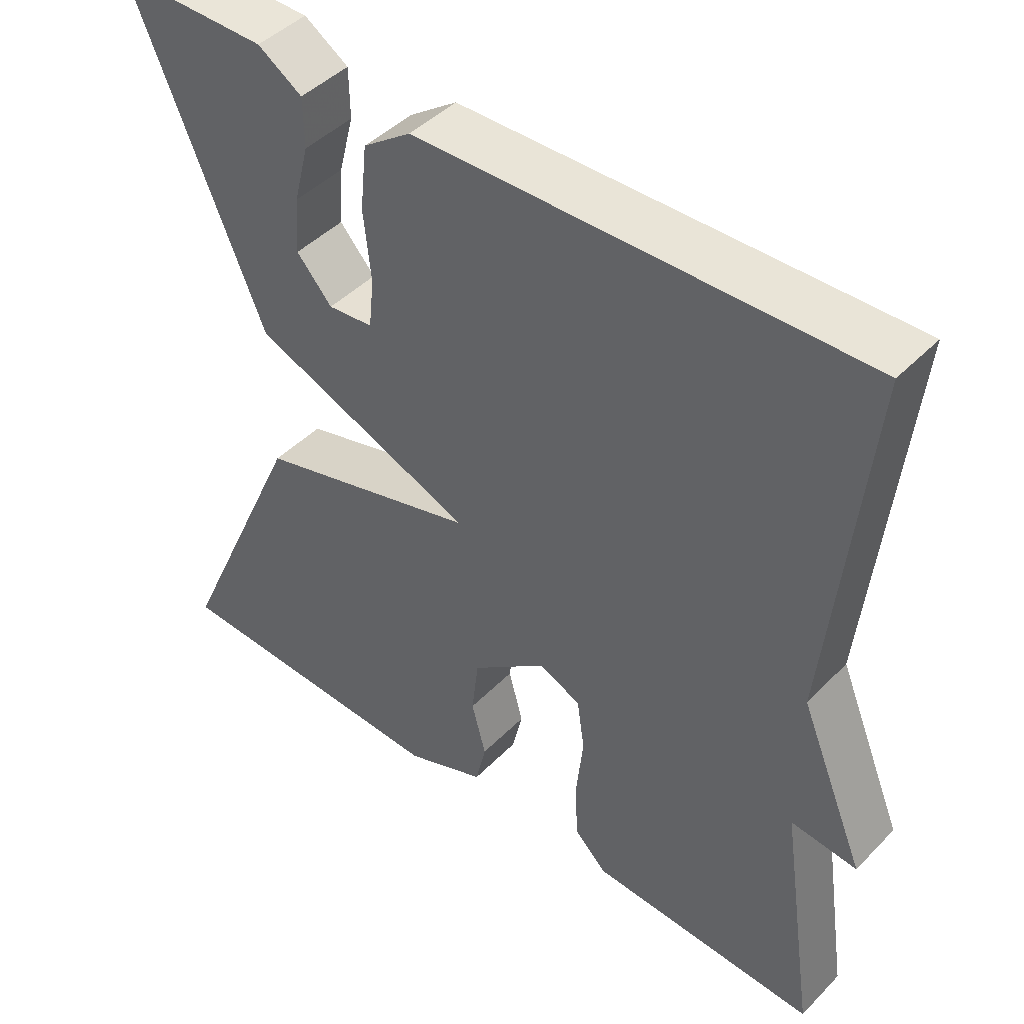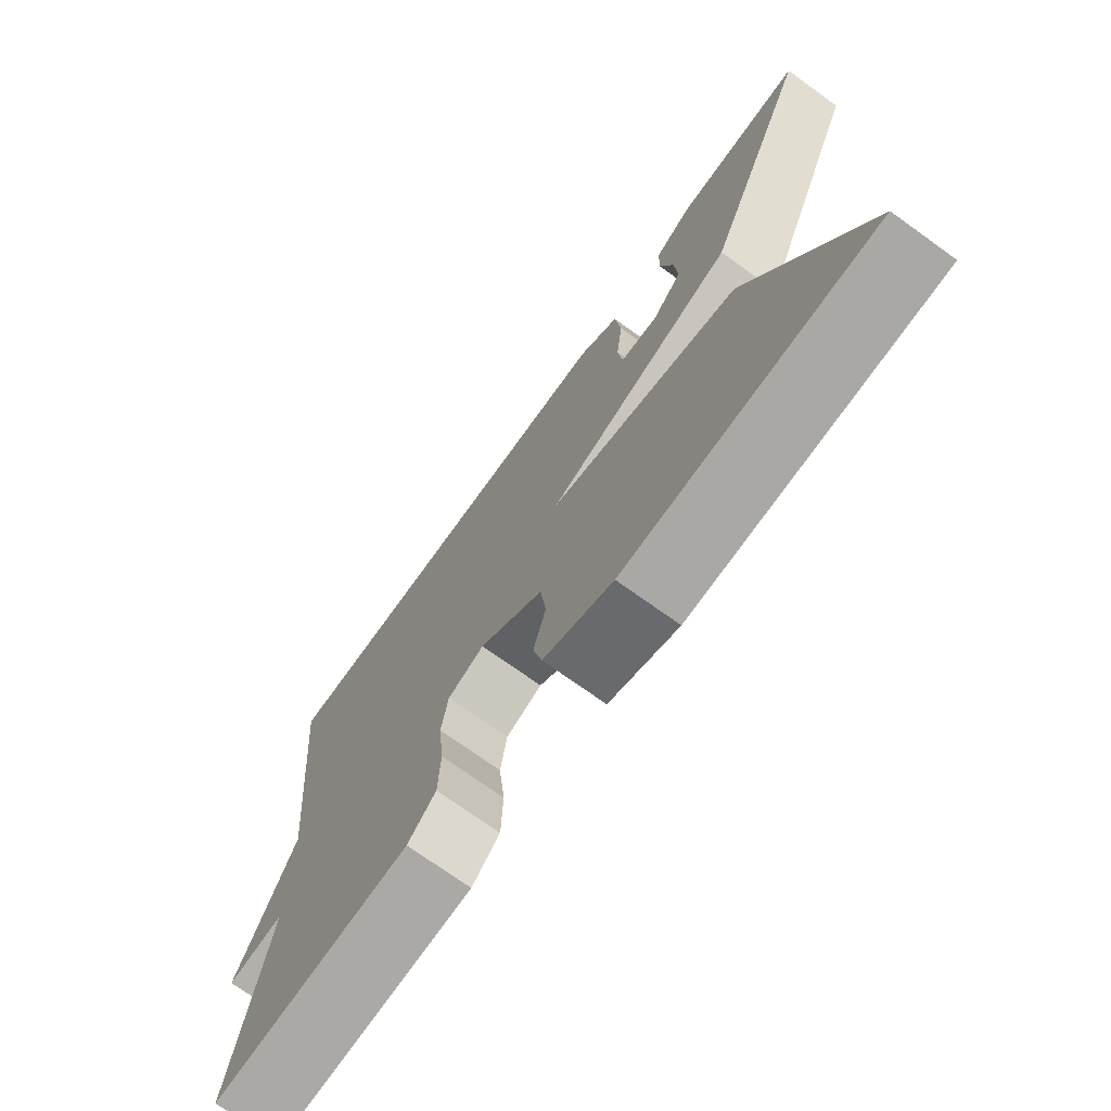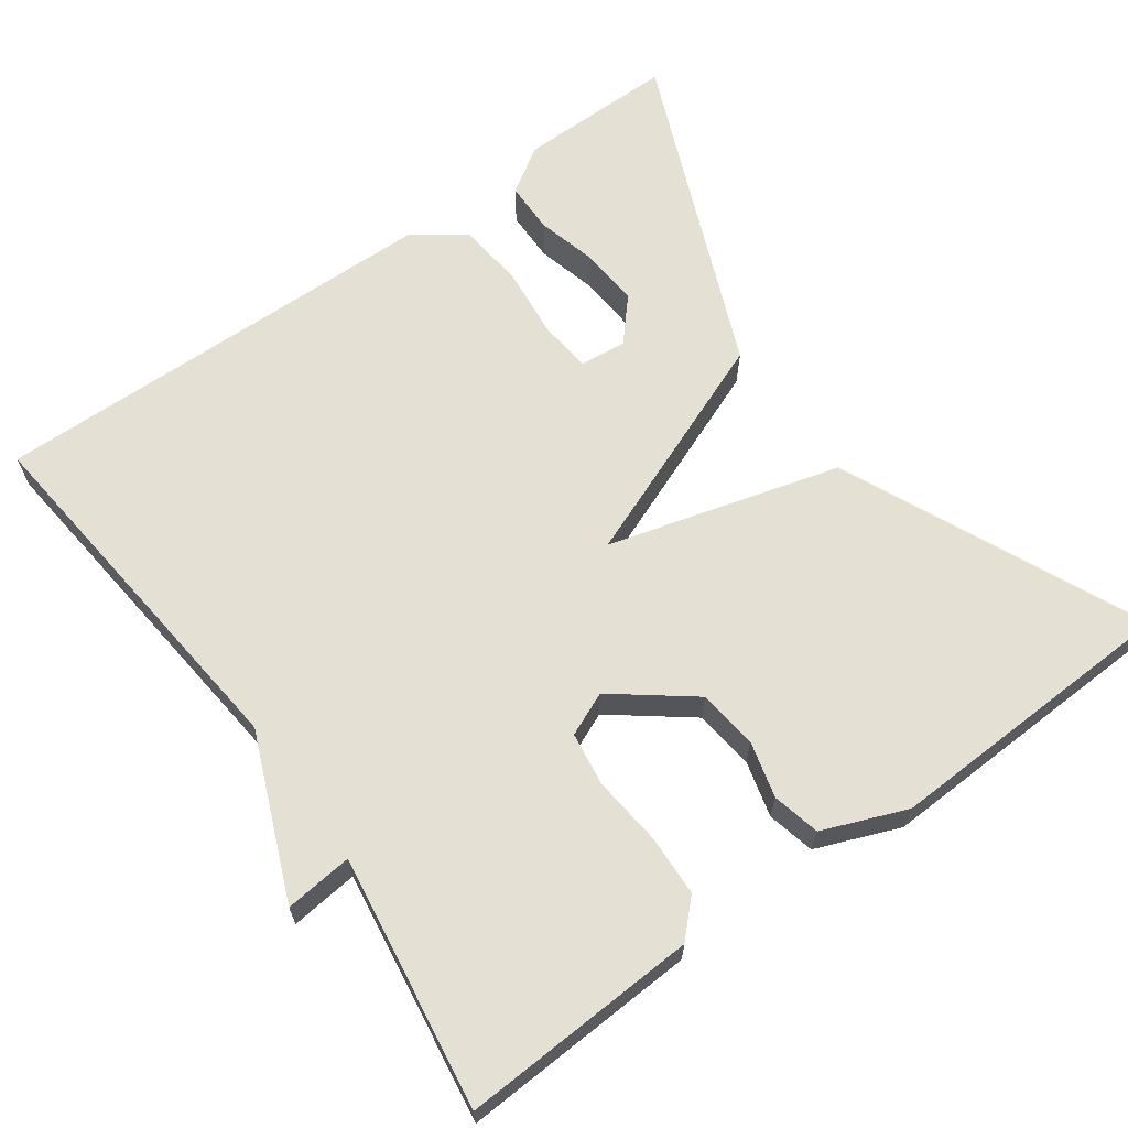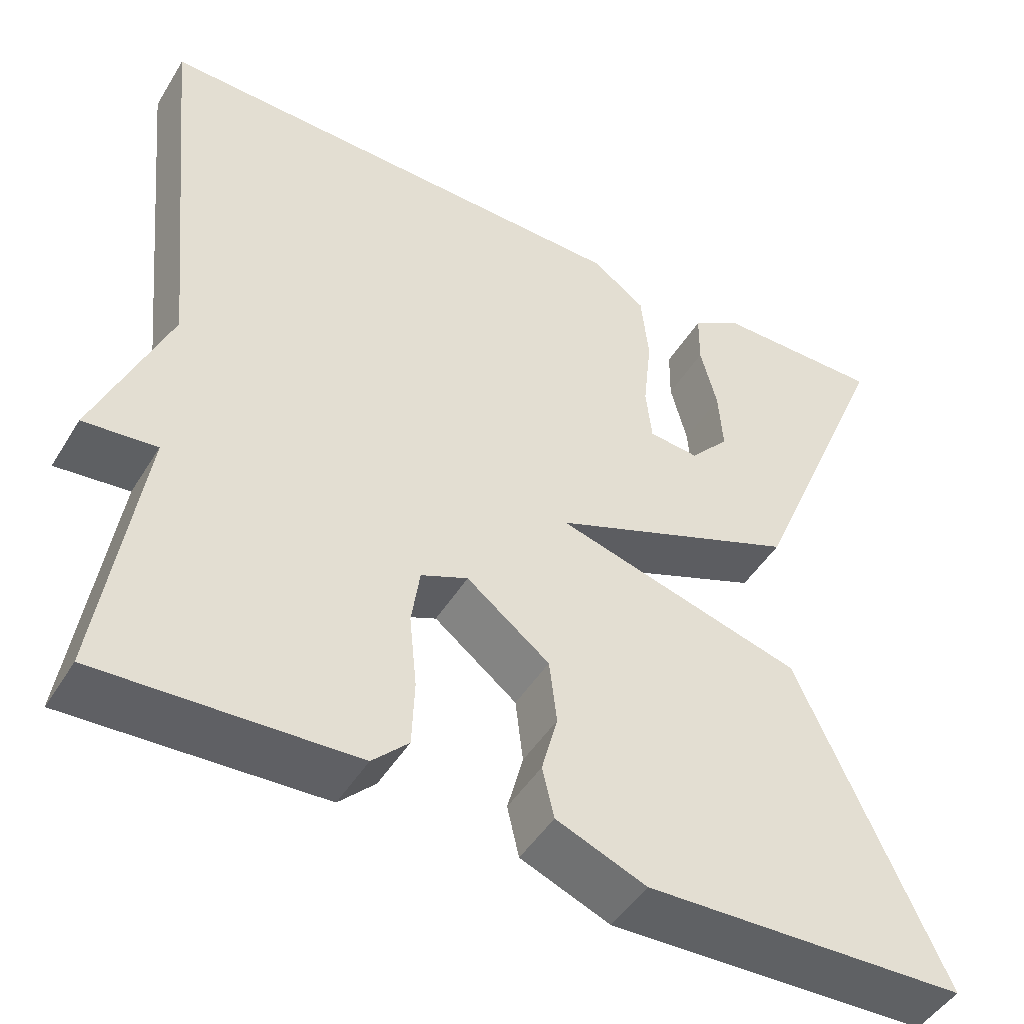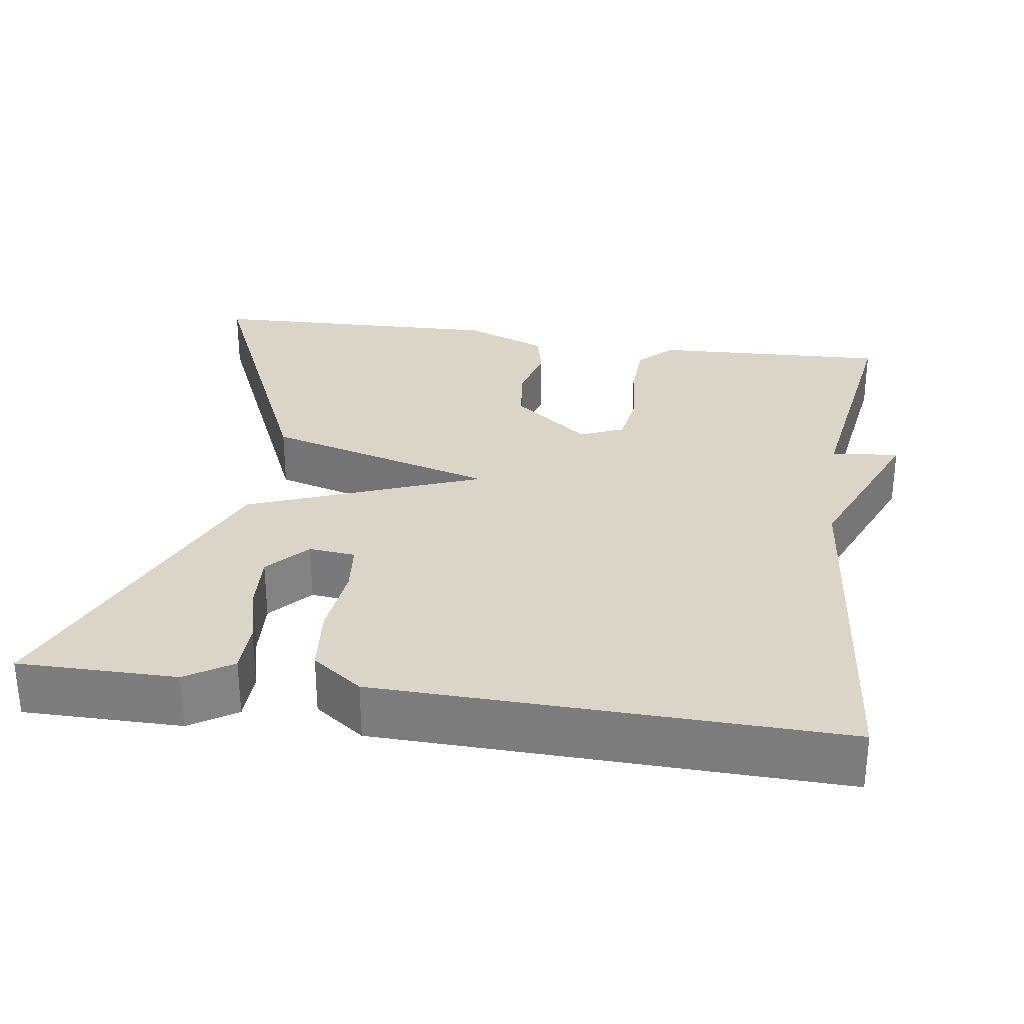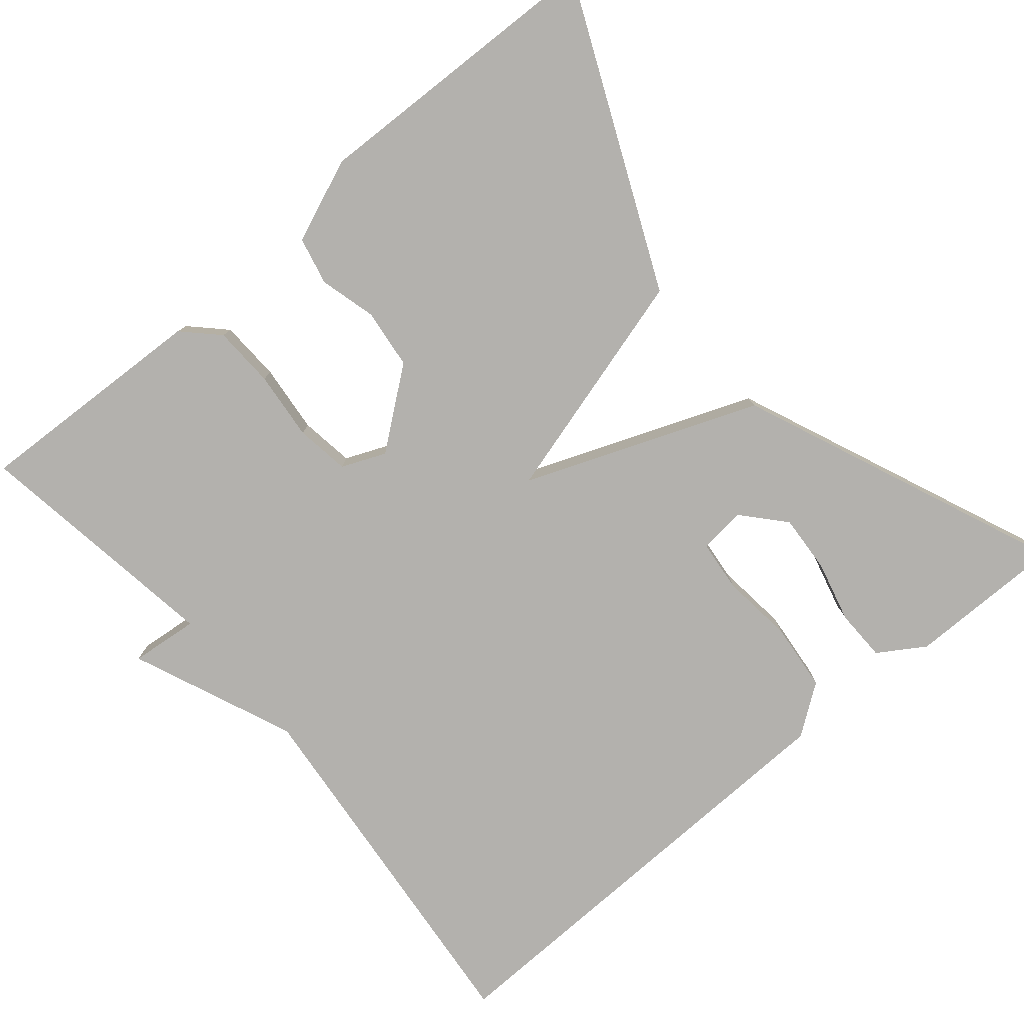
<metadata>
{"format":"obj","ext":"obj","renderer":"f3d","projection":"perspective","resolution":1024,"background":"white","views":[{"elev":44.9,"azim":40.7,"up":"+Z"},{"elev":-73.3,"azim":-125.6,"up":"+Z"},{"elev":65.3,"azim":144.1,"up":"+Y"},{"elev":-47.2,"azim":149.9,"up":"+Z"},{"elev":29.6,"azim":8.5,"up":"+Y"},{"elev":-79.2,"azim":-139.8,"up":"+Y"}]}
</metadata>
<code>
v 0.5 0.07 0.5
v 0.452 0.07 0.023
v 0.539 0.07 -0.186
v 0.452 0.07 -0.177
v 0.5 0.07 -0.5
v 0.197 0.07 -0.486
v 0.154 0.07 -0.443
v 0.151 0.07 -0.364
v 0.16 0.07 -0.276
v 0.15 0.07 -0.207
v 0.094 0.07 -0.183
v -0.005 0.07 -0.26
v -0.014 0.07 -0.337
v 0.005 0.07 -0.409
v -0.009 0.07 -0.47
v -0.116 0.07 -0.513
v -0.5 0.07 -0.5
v -0.327 0.07 -0.113
v -0.03 0.07 -0.03
v -0.327 0.07 0.087
v -0.5 0.07 0.5
v -0.298 0.07 0.499
v -0.239 0.07 0.461
v -0.238 0.07 0.395
v -0.258 0.07 0.317
v -0.263 0.07 0.242
v -0.216 0.07 0.189
v -0.156 0.07 0.195
v -0.149 0.07 0.261
v -0.159 0.07 0.354
v -0.15 0.07 0.441
v -0.086 0.07 0.487
v 0.5 0 0.5
v 0.452 0 0.023
v 0.539 0 -0.186
v 0.452 0 -0.177
v 0.5 0 -0.5
v 0.197 0 -0.486
v 0.154 0 -0.443
v 0.151 0 -0.364
v 0.16 0 -0.276
v 0.15 0 -0.207
v 0.094 0 -0.183
v -0.005 0 -0.26
v -0.014 0 -0.337
v 0.005 0 -0.409
v -0.009 0 -0.47
v -0.116 0 -0.513
v -0.5 0 -0.5
v -0.327 0 -0.113
v -0.03 0 -0.03
v -0.327 0 0.087
v -0.5 0 0.5
v -0.298 0 0.499
v -0.239 0 0.461
v -0.238 0 0.395
v -0.258 0 0.317
v -0.263 0 0.242
v -0.216 0 0.189
v -0.156 0 0.195
v -0.149 0 0.261
v -0.159 0 0.354
v -0.15 0 0.441
v -0.086 0 0.487
f 32 1 2
f 31 32 2
f 30 31 2
f 29 30 2
f 2 3 4
f 29 2 4
f 28 29 4
f 27 28 4 5
f 23 24 25
f 22 23 25
f 21 22 25
f 20 21 25
f 20 25 26
f 19 20 26 27
f 16 17 18
f 15 16 18
f 14 15 18
f 13 14 18
f 12 13 18 19
f 11 12 19
f 10 11 19
f 7 8 9
f 6 7 9
f 5 6 9
f 5 9 10
f 5 10 19 27
f 34 33 64
f 34 64 63
f 34 63 62
f 34 62 61
f 36 35 34
f 36 34 61
f 36 61 60
f 37 36 60 59
f 57 56 55
f 57 55 54
f 57 54 53
f 57 53 52
f 58 57 52
f 59 58 52 51
f 50 49 48
f 50 48 47
f 50 47 46
f 50 46 45
f 51 50 45 44
f 51 44 43
f 51 43 42
f 41 40 39
f 41 39 38
f 41 38 37
f 42 41 37
f 59 51 42 37
f 1 33 34 2
f 2 34 35 3
f 3 35 36 4
f 4 36 37 5
f 5 37 38 6
f 6 38 39 7
f 7 39 40 8
f 8 40 41 9
f 9 41 42 10
f 10 42 43 11
f 11 43 44 12
f 12 44 45 13
f 13 45 46 14
f 14 46 47 15
f 15 47 48 16
f 16 48 49 17
f 17 49 50 18
f 18 50 51 19
f 19 51 52 20
f 20 52 53 21
f 21 53 54 22
f 22 54 55 23
f 23 55 56 24
f 24 56 57 25
f 25 57 58 26
f 26 58 59 27
f 27 59 60 28
f 28 60 61 29
f 29 61 62 30
f 30 62 63 31
f 31 63 64 32
f 32 64 33 1

</code>
